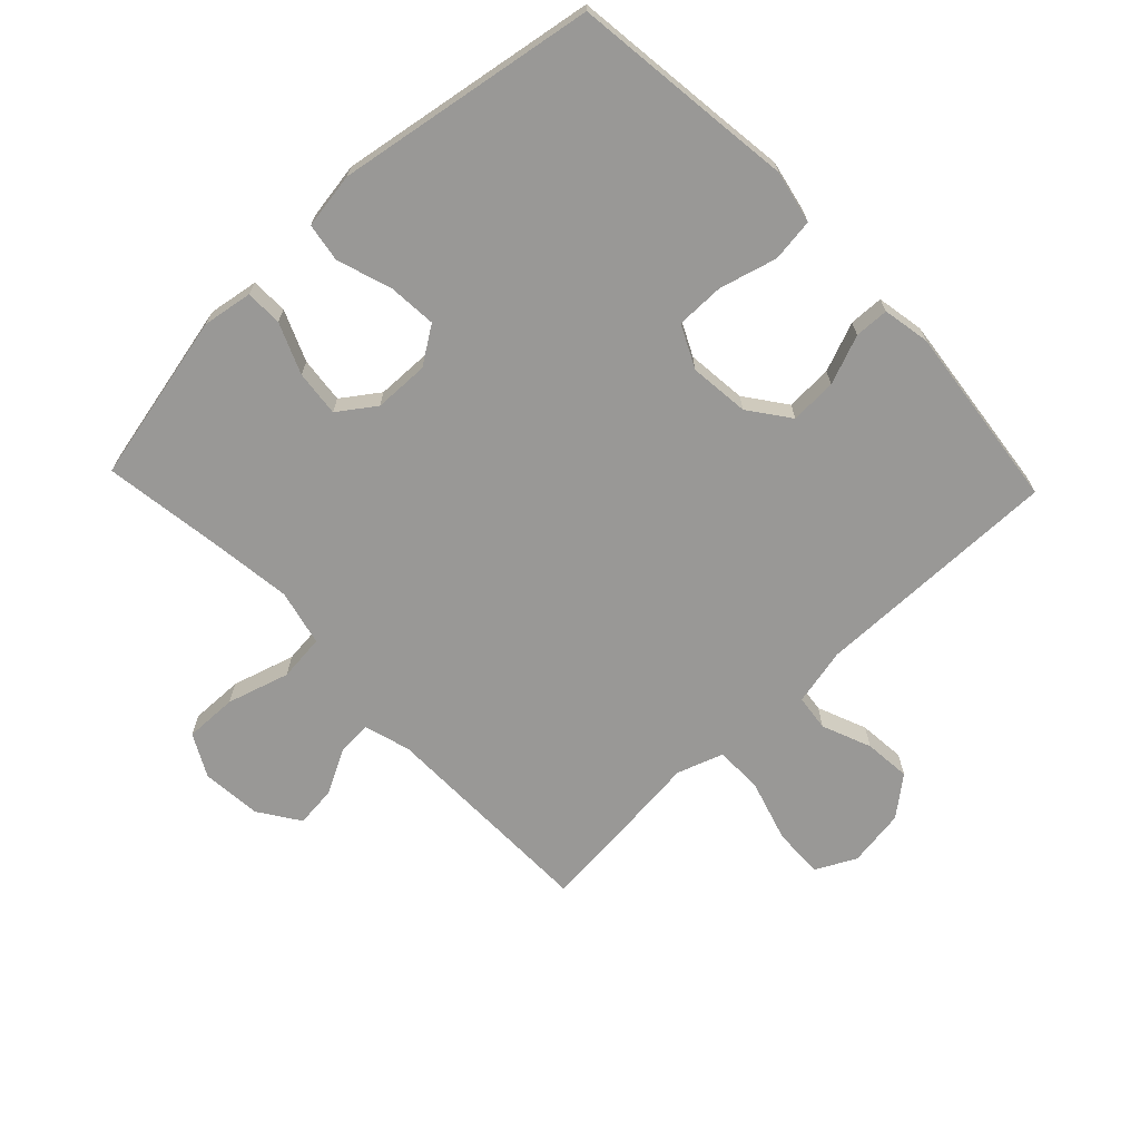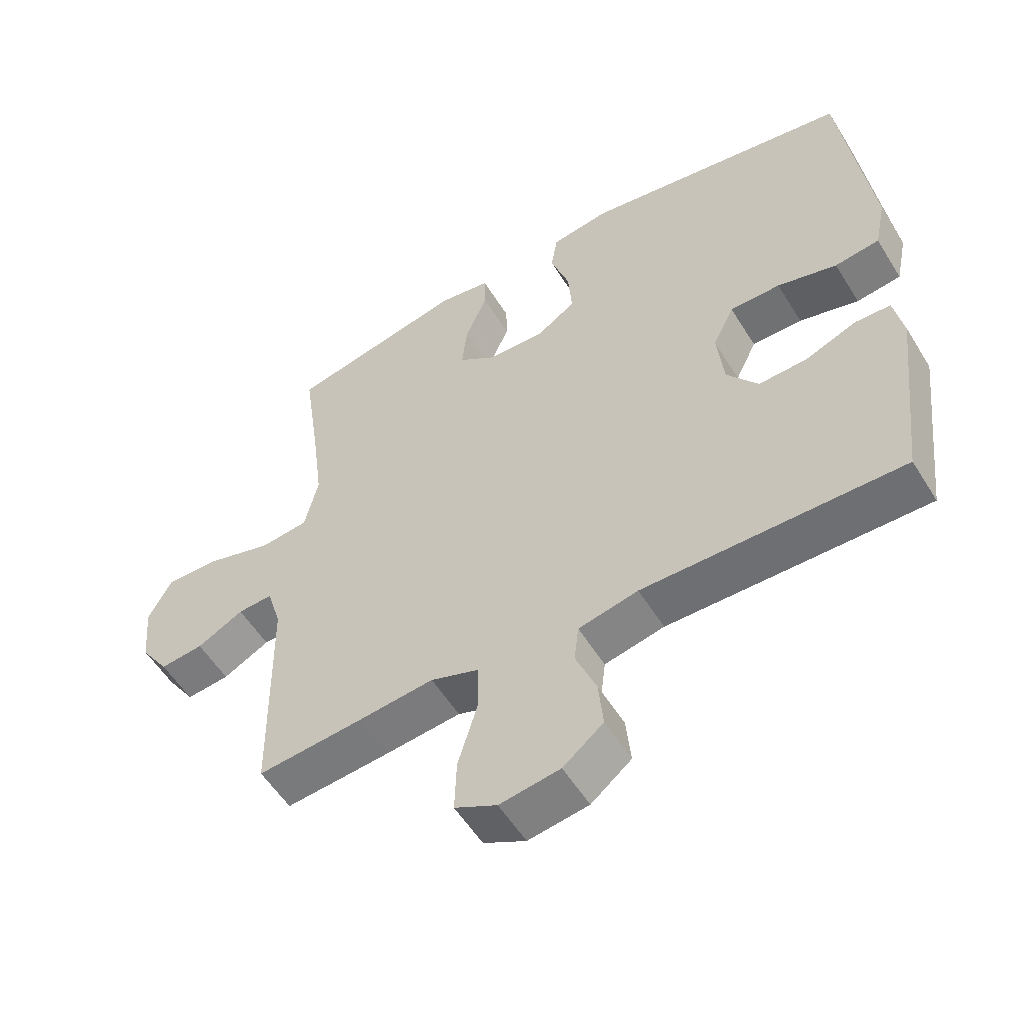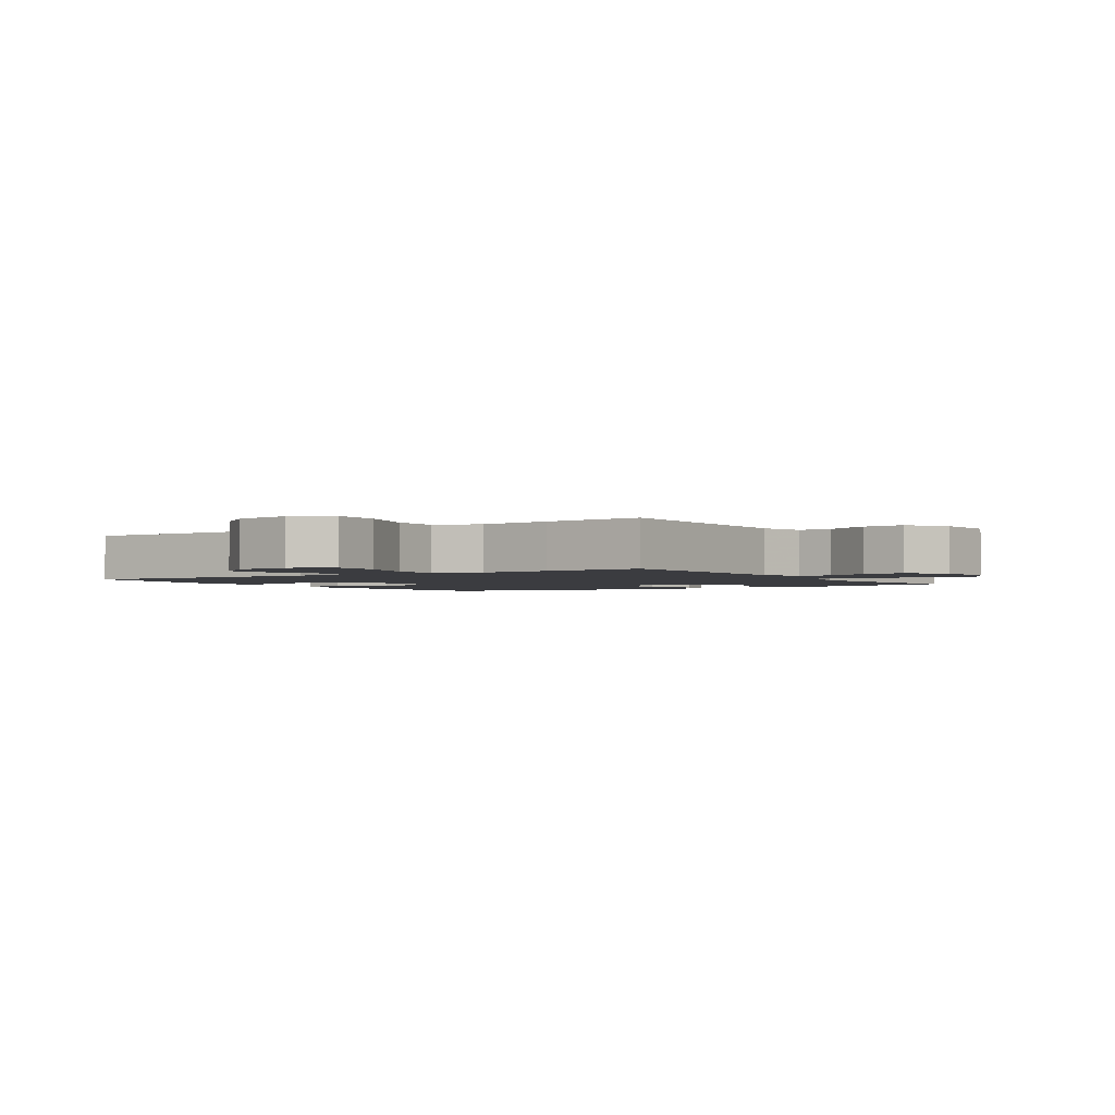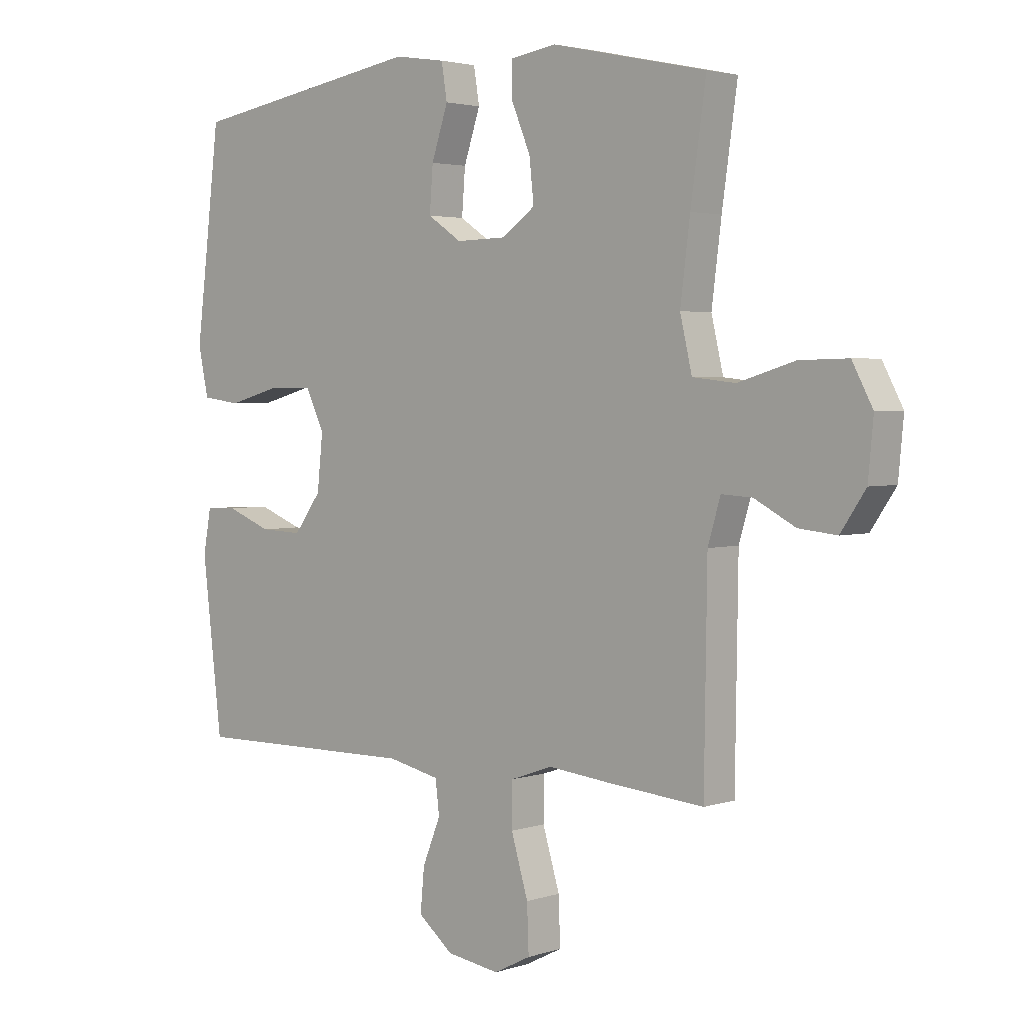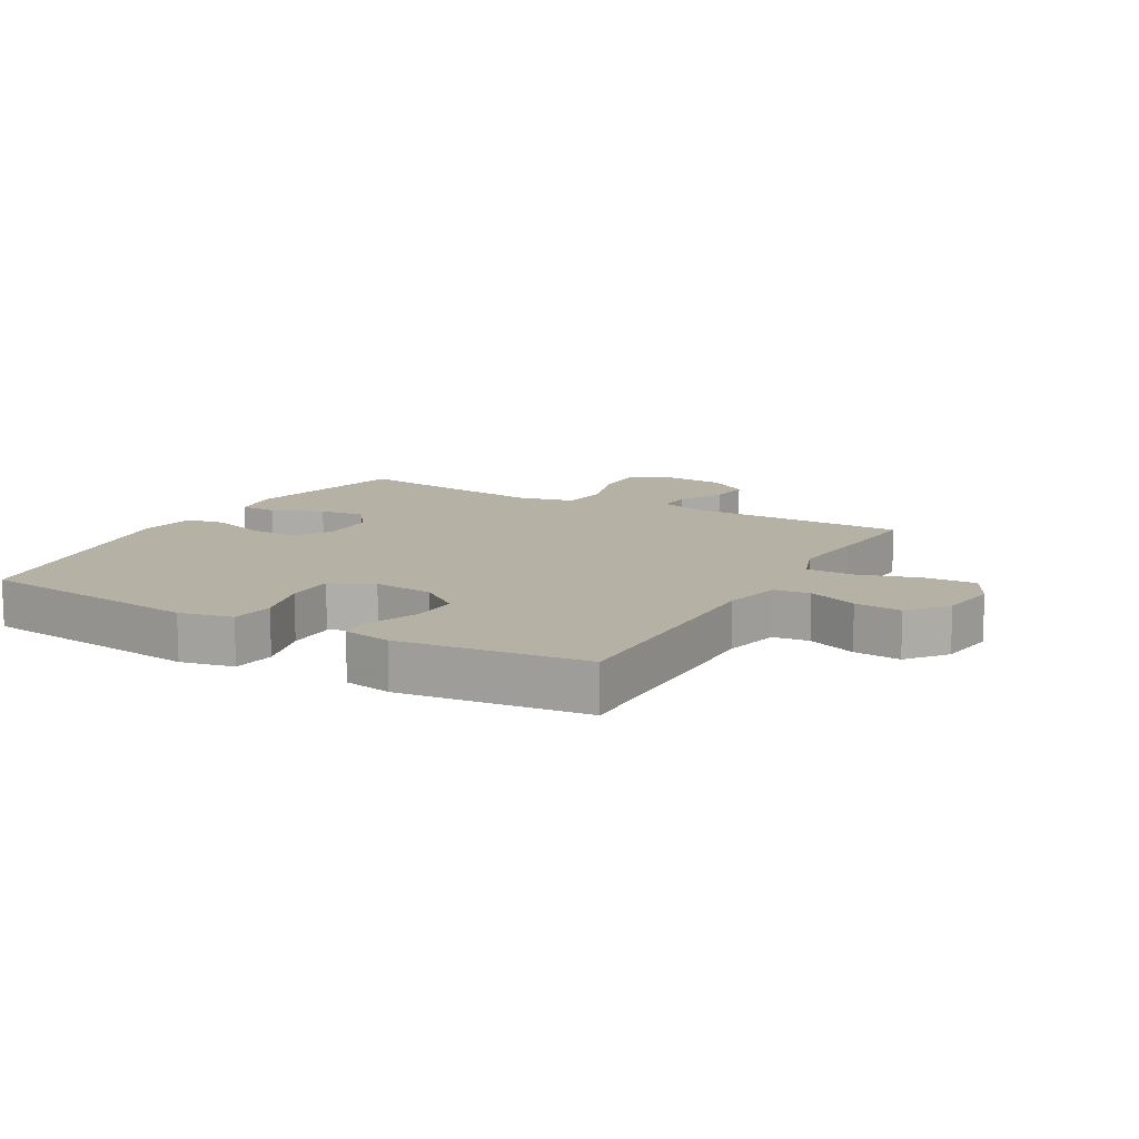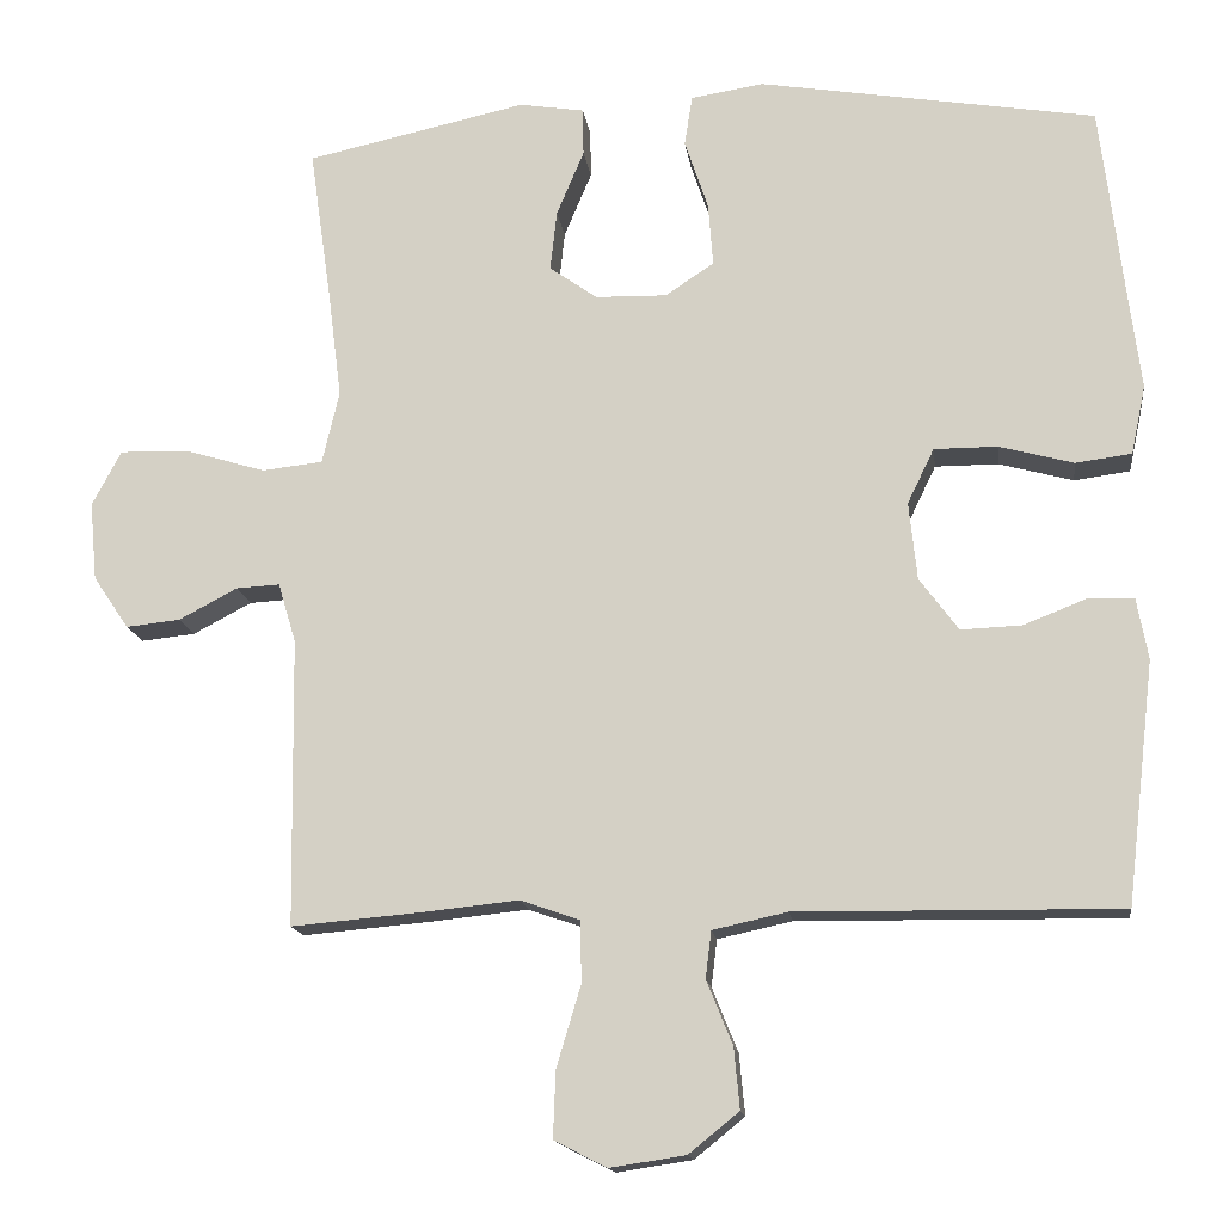
<metadata>
{"format":"obj","ext":"obj","renderer":"f3d","projection":"perspective","resolution":1024,"background":"white","views":[{"elev":-68.6,"azim":43.6,"up":"+Y"},{"elev":-55.1,"azim":31.3,"up":"+Z"},{"elev":-2.1,"azim":-147.2,"up":"+Y"},{"elev":3.0,"azim":-137.8,"up":"+Z"},{"elev":12.0,"azim":119.3,"up":"+Y"},{"elev":-15.1,"azim":7.5,"up":"+Z"}]}
</metadata>
<code>
v 0.5 0.07 0.5
v 0.528 0.07 0.268
v 0.544 0.07 0.14
v 0.526 0.07 0.055
v 0.457 0.07 0.046
v 0.365 0.07 0.071
v 0.287 0.07 0.071
v 0.254 0.07 0.003
v 0.264 0.07 -0.093
v 0.312 0.07 -0.158
v 0.387 0.07 -0.155
v 0.466 0.07 -0.124
v 0.521 0.07 -0.126
v 0.535 0.07 -0.202
v 0.5 0.07 -0.5
v 0.101 0.07 -0.495
v 0.009 0.07 -0.515
v 0.002 0.07 -0.573
v 0.034 0.07 -0.652
v 0.041 0.07 -0.727
v -0.021 0.07 -0.777
v -0.114 0.07 -0.791
v -0.179 0.07 -0.758
v -0.176 0.07 -0.676
v -0.146 0.07 -0.576
v -0.147 0.07 -0.5
v -0.221 0.07 -0.474
v -0.337 0.07 -0.486
v -0.5 0.07 -0.5
v -0.505 0.07 -0.145
v -0.527 0.07 -0.071
v -0.581 0.07 -0.074
v -0.653 0.07 -0.112
v -0.72 0.07 -0.119
v -0.764 0.07 -0.054
v -0.773 0.07 0.043
v -0.737 0.07 0.111
v -0.652 0.07 0.109
v -0.552 0.07 0.079
v -0.477 0.07 0.087
v -0.456 0.07 0.177
v -0.473 0.07 0.311
v -0.5 0.07 0.5
v -0.227 0.07 0.559
v -0.147 0.07 0.546
v -0.146 0.07 0.487
v -0.18 0.07 0.406
v -0.188 0.07 0.332
v -0.129 0.07 0.29
v -0.041 0.07 0.288
v 0.019 0.07 0.328
v 0.013 0.07 0.406
v -0.016 0.07 0.493
v -0.006 0.07 0.555
v 0.084 0.07 0.569
v 0.5 0 0.5
v 0.528 0 0.268
v 0.544 0 0.14
v 0.526 0 0.055
v 0.457 0 0.046
v 0.365 0 0.071
v 0.287 0 0.071
v 0.254 0 0.003
v 0.264 0 -0.093
v 0.312 0 -0.158
v 0.387 0 -0.155
v 0.466 0 -0.124
v 0.521 0 -0.126
v 0.535 0 -0.202
v 0.5 0 -0.5
v 0.101 0 -0.495
v 0.009 0 -0.515
v 0.002 0 -0.573
v 0.034 0 -0.652
v 0.041 0 -0.727
v -0.021 0 -0.777
v -0.114 0 -0.791
v -0.179 0 -0.758
v -0.176 0 -0.676
v -0.146 0 -0.576
v -0.147 0 -0.5
v -0.221 0 -0.474
v -0.337 0 -0.486
v -0.5 0 -0.5
v -0.505 0 -0.145
v -0.527 0 -0.071
v -0.581 0 -0.074
v -0.653 0 -0.112
v -0.72 0 -0.119
v -0.764 0 -0.054
v -0.773 0 0.043
v -0.737 0 0.111
v -0.652 0 0.109
v -0.552 0 0.079
v -0.477 0 0.087
v -0.456 0 0.177
v -0.473 0 0.311
v -0.5 0 0.5
v -0.227 0 0.559
v -0.147 0 0.546
v -0.146 0 0.487
v -0.18 0 0.406
v -0.188 0 0.332
v -0.129 0 0.29
v -0.041 0 0.288
v 0.019 0 0.328
v 0.013 0 0.406
v -0.016 0 0.493
v -0.006 0 0.555
v 0.084 0 0.569
f 55 1 2
f 54 55 2
f 53 54 2
f 52 53 2
f 4 5 6
f 3 4 6
f 2 3 6
f 52 2 6
f 51 52 6
f 50 51 6 7
f 49 50 7 8
f 48 49 8 9
f 45 46 47
f 44 45 47
f 43 44 47
f 42 43 47
f 41 42 47 48
f 48 9 10
f 41 48 10
f 40 41 10
f 37 38 39
f 36 37 39
f 35 36 39
f 34 35 39
f 33 34 39
f 32 33 39
f 31 32 39 40
f 30 31 40 10
f 29 30 10
f 28 29 10
f 27 28 10
f 23 24 25
f 22 23 25
f 21 22 25
f 20 21 25
f 19 20 25
f 18 19 25
f 17 18 25 26
f 27 10 11
f 26 27 11
f 17 26 11
f 16 17 11
f 14 15 16
f 13 14 16
f 12 13 16
f 11 12 16
f 57 56 110
f 57 110 109
f 57 109 108
f 57 108 107
f 61 60 59
f 61 59 58
f 61 58 57
f 61 57 107
f 61 107 106
f 62 61 106 105
f 63 62 105 104
f 64 63 104 103
f 102 101 100
f 102 100 99
f 102 99 98
f 102 98 97
f 103 102 97 96
f 65 64 103
f 65 103 96
f 65 96 95
f 94 93 92
f 94 92 91
f 94 91 90
f 94 90 89
f 94 89 88
f 94 88 87
f 95 94 87 86
f 65 95 86 85
f 65 85 84
f 65 84 83
f 65 83 82
f 80 79 78
f 80 78 77
f 80 77 76
f 80 76 75
f 80 75 74
f 80 74 73
f 81 80 73 72
f 66 65 82
f 66 82 81
f 66 81 72
f 66 72 71
f 71 70 69
f 71 69 68
f 71 68 67
f 71 67 66
f 1 56 57 2
f 2 57 58 3
f 3 58 59 4
f 4 59 60 5
f 5 60 61 6
f 6 61 62 7
f 7 62 63 8
f 8 63 64 9
f 9 64 65 10
f 10 65 66 11
f 11 66 67 12
f 12 67 68 13
f 13 68 69 14
f 14 69 70 15
f 15 70 71 16
f 16 71 72 17
f 17 72 73 18
f 18 73 74 19
f 19 74 75 20
f 20 75 76 21
f 21 76 77 22
f 22 77 78 23
f 23 78 79 24
f 24 79 80 25
f 25 80 81 26
f 26 81 82 27
f 27 82 83 28
f 28 83 84 29
f 29 84 85 30
f 30 85 86 31
f 31 86 87 32
f 32 87 88 33
f 33 88 89 34
f 34 89 90 35
f 35 90 91 36
f 36 91 92 37
f 37 92 93 38
f 38 93 94 39
f 39 94 95 40
f 40 95 96 41
f 41 96 97 42
f 42 97 98 43
f 43 98 99 44
f 44 99 100 45
f 45 100 101 46
f 46 101 102 47
f 47 102 103 48
f 48 103 104 49
f 49 104 105 50
f 50 105 106 51
f 51 106 107 52
f 52 107 108 53
f 53 108 109 54
f 54 109 110 55
f 55 110 56 1

</code>
